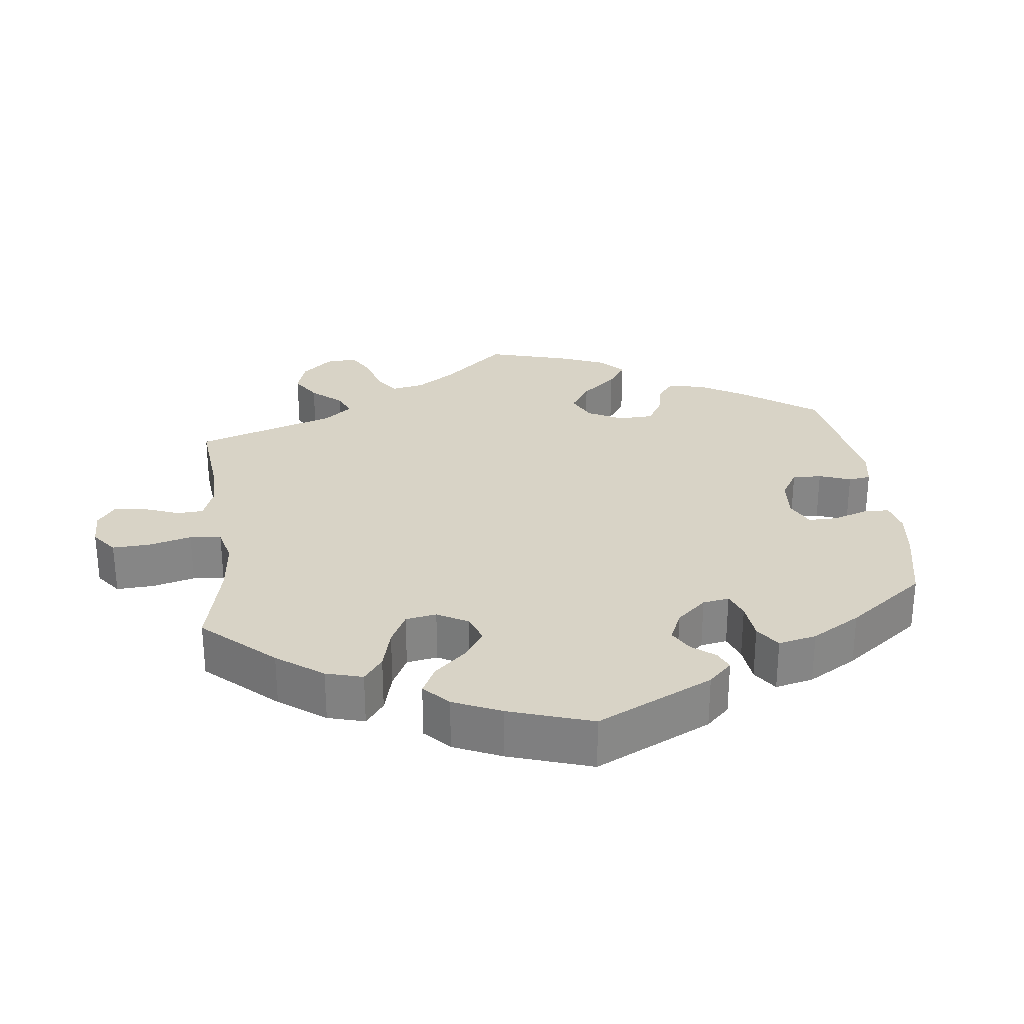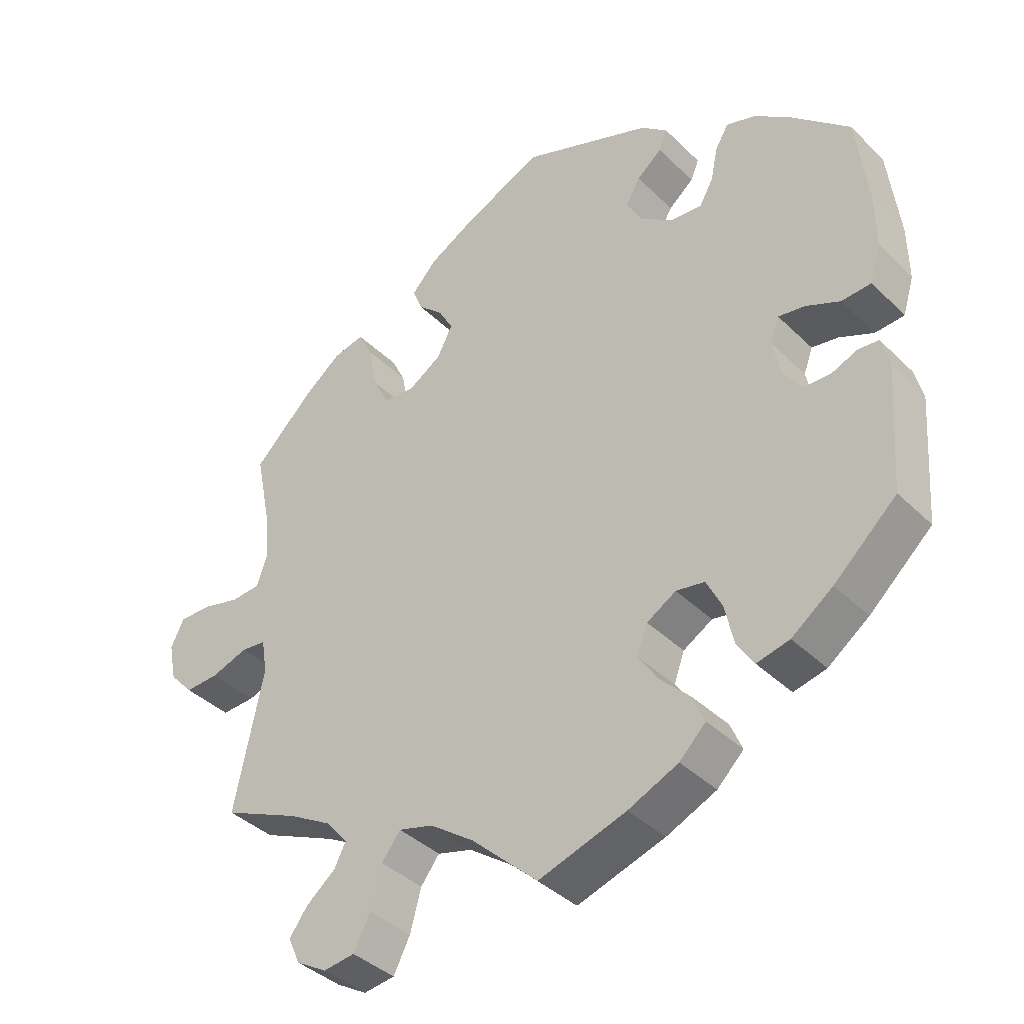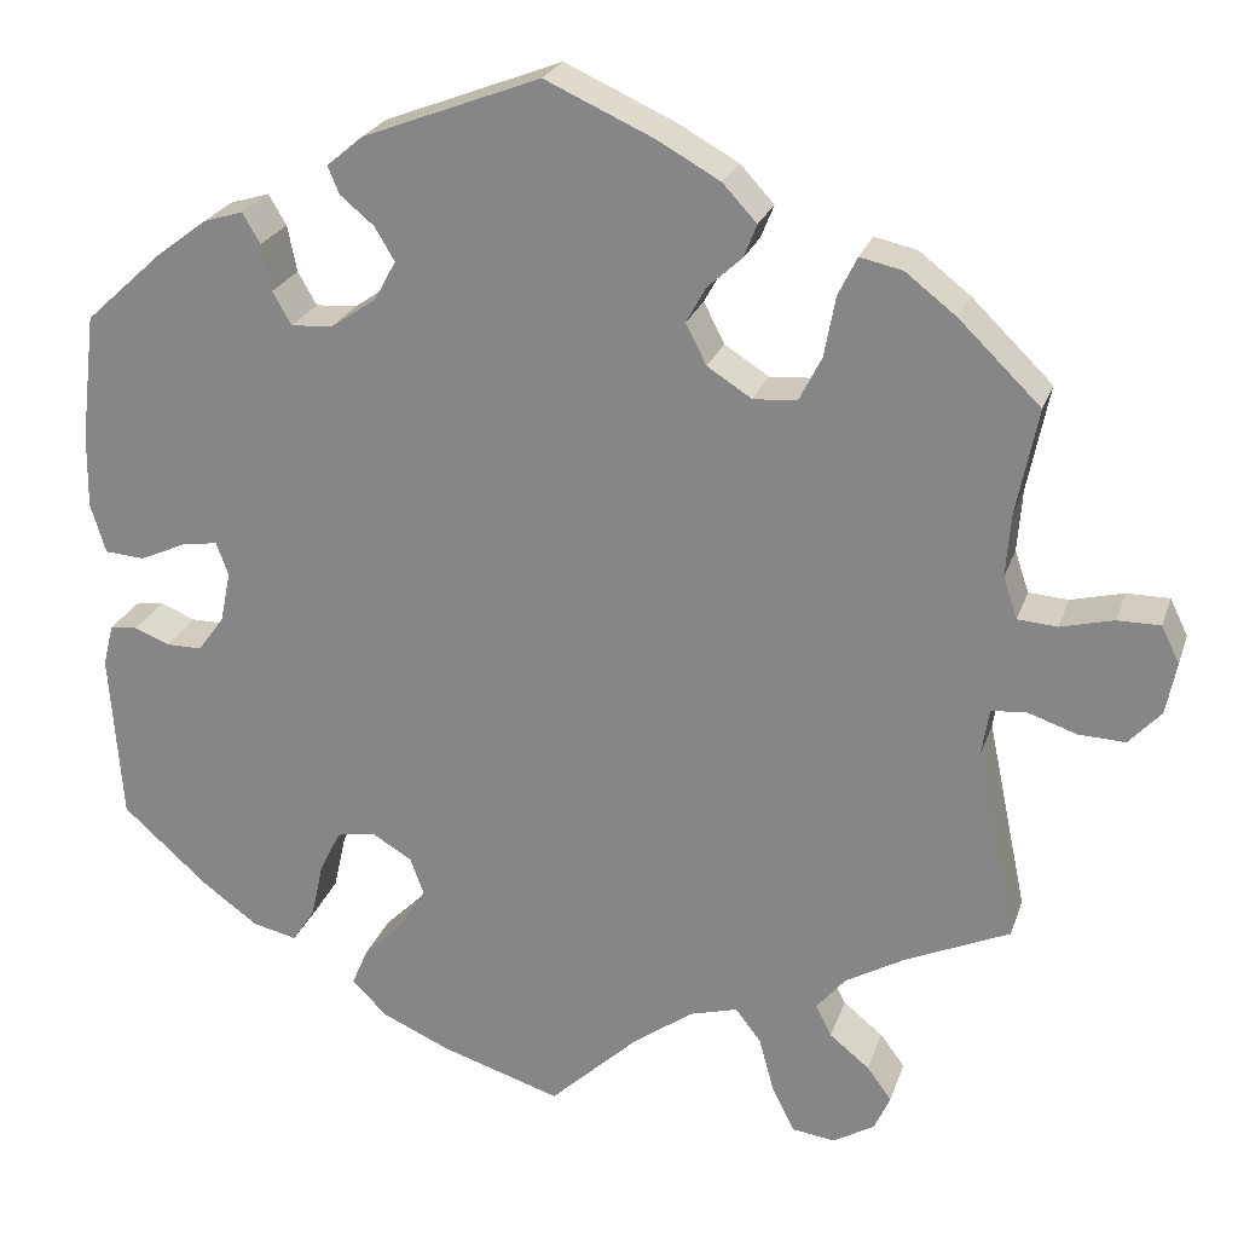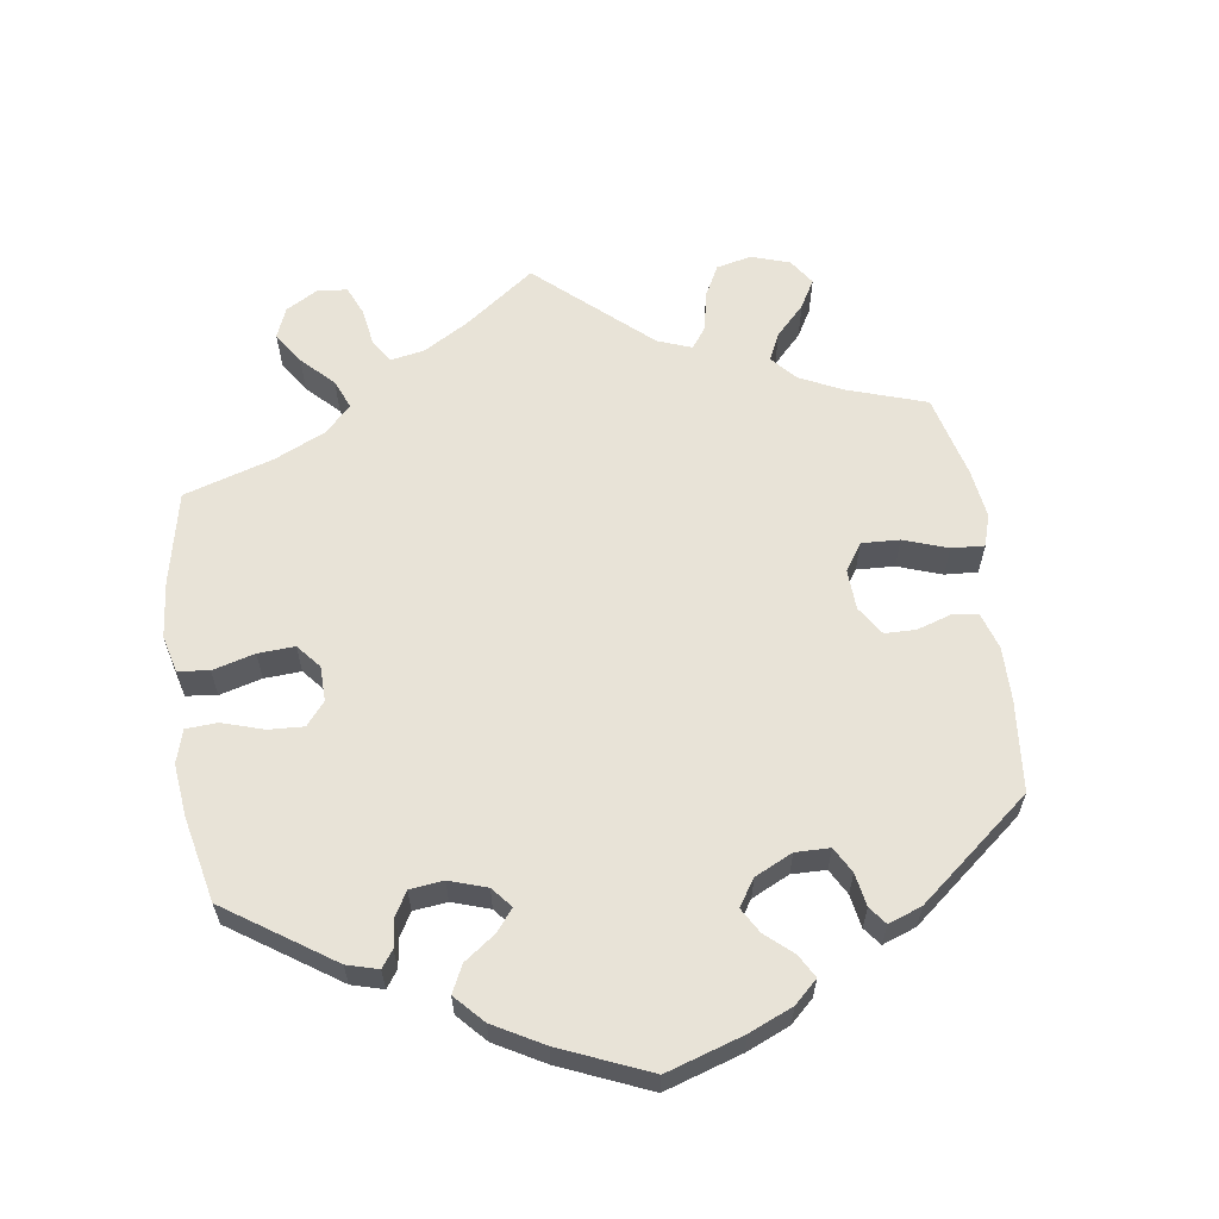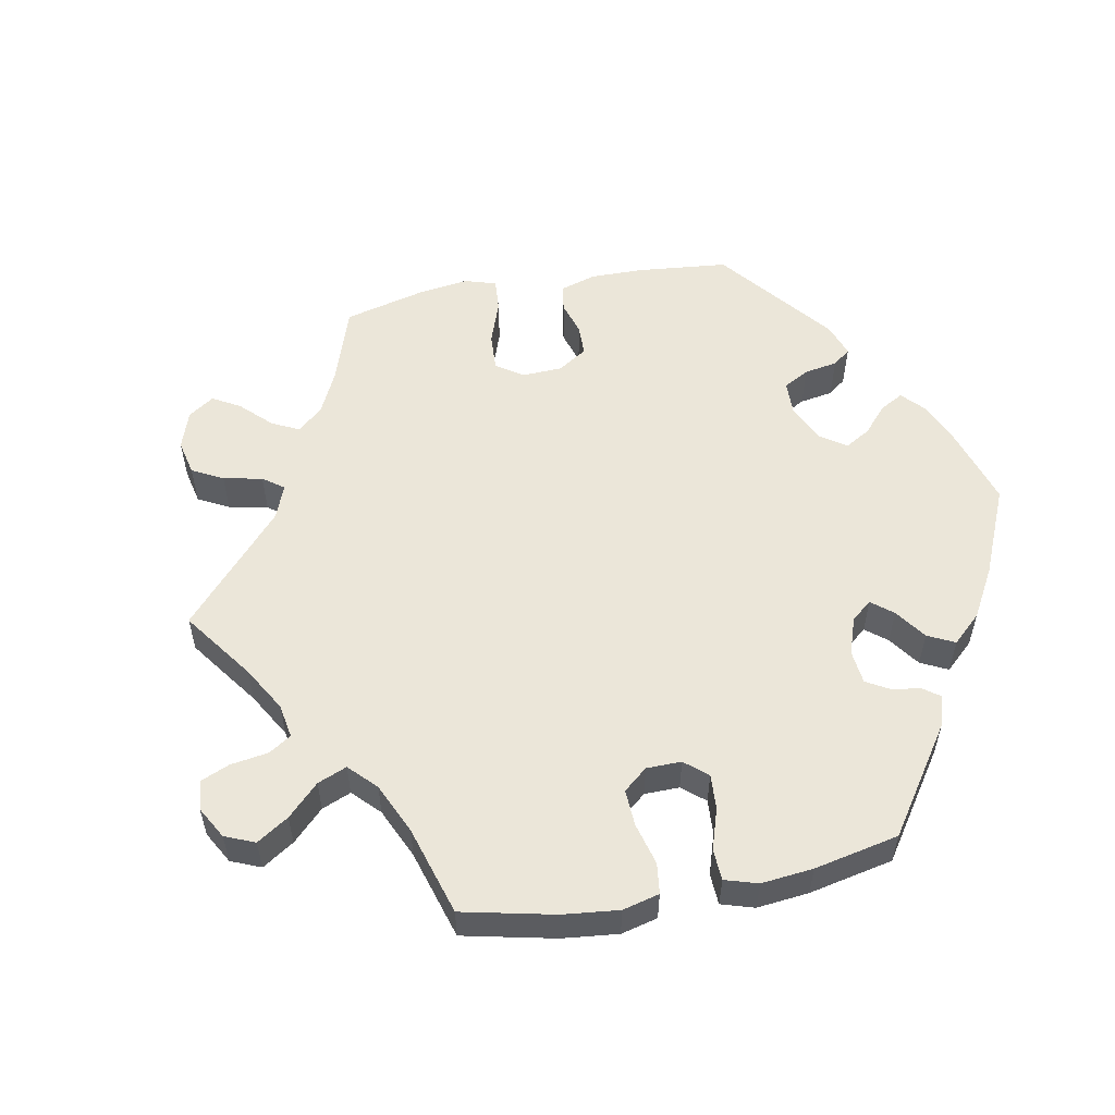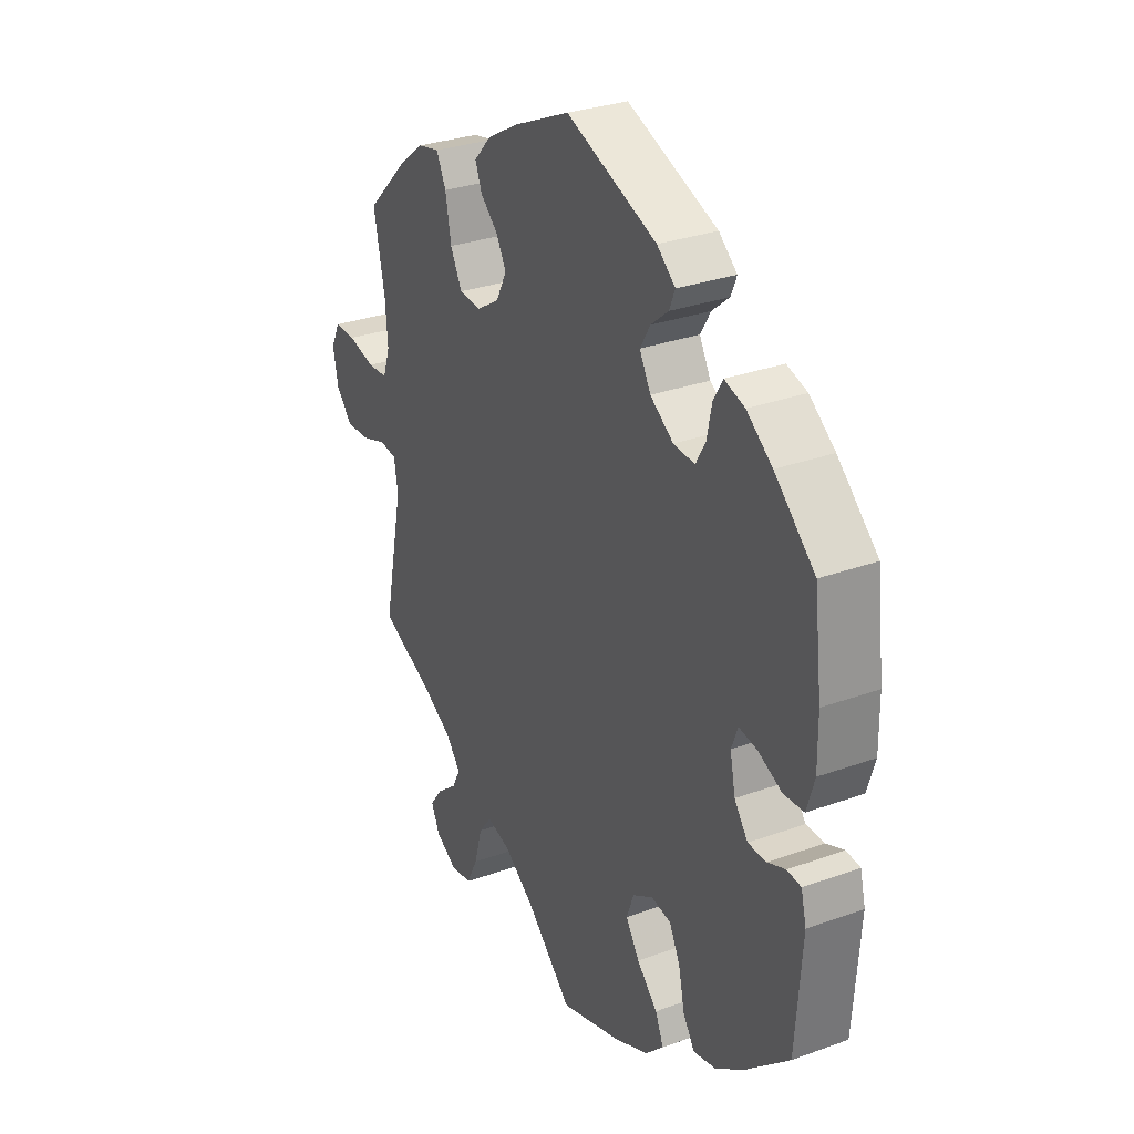
<metadata>
{"format":"obj","ext":"obj","renderer":"f3d","projection":"perspective","resolution":1024,"background":"white","views":[{"elev":28.2,"azim":-126.9,"up":"+Y"},{"elev":-39.0,"azim":-140.3,"up":"+Z"},{"elev":23.9,"azim":16.3,"up":"+Z"},{"elev":61.5,"azim":-68.4,"up":"+Y"},{"elev":55.3,"azim":-160.7,"up":"+Y"},{"elev":30.2,"azim":-117.7,"up":"+Z"}]}
</metadata>
<code>
v -0.417 0.07 0.365
v -0.364 0.07 0.405
v -0.322 0.07 0.418
v -0.303 0.07 0.386
v -0.293 0.07 0.337
v -0.273 0.07 0.302
v -0.229 0.07 0.305
v -0.181 0.07 0.338
v -0.158 0.07 0.38
v -0.179 0.07 0.415
v -0.215 0.07 0.445
v -0.227 0.07 0.474
v -0.189 0.07 0.506
v -0.001 0.07 0.578
v 0.114 0.07 0.526
v 0.18 0.07 0.489
v 0.216 0.07 0.45
v 0.202 0.07 0.415
v 0.166 0.07 0.382
v 0.145 0.07 0.344
v 0.167 0.07 0.301
v 0.214 0.07 0.271
v 0.26 0.07 0.274
v 0.284 0.07 0.321
v 0.296 0.07 0.385
v 0.316 0.07 0.426
v 0.361 0.07 0.416
v 0.415 0.07 0.374
v 0.501 0.07 0.29
v 0.478 0.07 0.177
v 0.473 0.07 0.111
v 0.488 0.07 0.067
v 0.53 0.07 0.064
v 0.586 0.07 0.078
v 0.631 0.07 0.078
v 0.65 0.07 0.039
v 0.639 0.07 -0.016
v 0.605 0.07 -0.053
v 0.556 0.07 -0.051
v 0.503 0.07 -0.033
v 0.467 0.07 -0.037
v 0.459 0.07 -0.087
v 0.501 0.07 -0.289
v 0.391 0.07 -0.338
v 0.328 0.07 -0.374
v 0.297 0.07 -0.411
v 0.314 0.07 -0.444
v 0.356 0.07 -0.478
v 0.382 0.07 -0.513
v 0.365 0.07 -0.551
v 0.321 0.07 -0.577
v 0.276 0.07 -0.571
v 0.252 0.07 -0.524
v 0.236 0.07 -0.465
v 0.209 0.07 -0.43
v 0.159 0.07 -0.444
v 0.096 0.07 -0.489
v 0.001 0.07 -0.578
v -0.125 0.07 -0.538
v -0.197 0.07 -0.506
v -0.235 0.07 -0.469
v -0.218 0.07 -0.429
v -0.175 0.07 -0.386
v -0.147 0.07 -0.343
v -0.162 0.07 -0.302
v -0.204 0.07 -0.277
v -0.245 0.07 -0.284
v -0.267 0.07 -0.328
v -0.28 0.07 -0.387
v -0.304 0.07 -0.424
v -0.351 0.07 -0.413
v -0.41 0.07 -0.37
v -0.5 0.07 -0.289
v -0.513 0.07 -0.11
v -0.502 0.07 -0.066
v -0.473 0.07 -0.063
v -0.436 0.07 -0.078
v -0.398 0.07 -0.078
v -0.37 0.07 -0.04
v -0.359 0.07 0.014
v -0.372 0.07 0.049
v -0.41 0.07 0.043
v -0.459 0.07 0.021
v -0.501 0.07 0.024
v -0.517 0.07 0.076
v -0.516 0.07 0.155
v -0.5 0.07 0.289
v -0.417 0 0.365
v -0.364 0 0.405
v -0.322 0 0.418
v -0.303 0 0.386
v -0.293 0 0.337
v -0.273 0 0.302
v -0.229 0 0.305
v -0.181 0 0.338
v -0.158 0 0.38
v -0.179 0 0.415
v -0.215 0 0.445
v -0.227 0 0.474
v -0.189 0 0.506
v -0.001 0 0.578
v 0.114 0 0.526
v 0.18 0 0.489
v 0.216 0 0.45
v 0.202 0 0.415
v 0.166 0 0.382
v 0.145 0 0.344
v 0.167 0 0.301
v 0.214 0 0.271
v 0.26 0 0.274
v 0.284 0 0.321
v 0.296 0 0.385
v 0.316 0 0.426
v 0.361 0 0.416
v 0.415 0 0.374
v 0.501 0 0.29
v 0.478 0 0.177
v 0.473 0 0.111
v 0.488 0 0.067
v 0.53 0 0.064
v 0.586 0 0.078
v 0.631 0 0.078
v 0.65 0 0.039
v 0.639 0 -0.016
v 0.605 0 -0.053
v 0.556 0 -0.051
v 0.503 0 -0.033
v 0.467 0 -0.037
v 0.459 0 -0.087
v 0.501 0 -0.289
v 0.391 0 -0.338
v 0.328 0 -0.374
v 0.297 0 -0.411
v 0.314 0 -0.444
v 0.356 0 -0.478
v 0.382 0 -0.513
v 0.365 0 -0.551
v 0.321 0 -0.577
v 0.276 0 -0.571
v 0.252 0 -0.524
v 0.236 0 -0.465
v 0.209 0 -0.43
v 0.159 0 -0.444
v 0.096 0 -0.489
v 0.001 0 -0.578
v -0.125 0 -0.538
v -0.197 0 -0.506
v -0.235 0 -0.469
v -0.218 0 -0.429
v -0.175 0 -0.386
v -0.147 0 -0.343
v -0.162 0 -0.302
v -0.204 0 -0.277
v -0.245 0 -0.284
v -0.267 0 -0.328
v -0.28 0 -0.387
v -0.304 0 -0.424
v -0.351 0 -0.413
v -0.41 0 -0.37
v -0.5 0 -0.289
v -0.513 0 -0.11
v -0.502 0 -0.066
v -0.473 0 -0.063
v -0.436 0 -0.078
v -0.398 0 -0.078
v -0.37 0 -0.04
v -0.359 0 0.014
v -0.372 0 0.049
v -0.41 0 0.043
v -0.459 0 0.021
v -0.501 0 0.024
v -0.517 0 0.076
v -0.516 0 0.155
v -0.5 0 0.289
f 82 83 84 85
f 81 82 85 86
f 74 75 76 77
f 74 77 78
f 73 74 78
f 72 73 78 79
f 68 69 70 71
f 67 68 71 72
f 60 61 62 63
f 60 63 64
f 57 58 59 60
f 56 57 60 64
f 55 56 64 65
f 51 52 53 54
f 49 50 51 54
f 47 48 49 54
f 46 47 54 55
f 45 46 55 65
f 42 43 44
f 41 42 44 45
f 37 38 39 40
f 37 40 41
f 36 37 41
f 33 34 35 36
f 32 33 36 41
f 31 32 41 45
f 27 28 29 30
f 24 25 26 27
f 23 24 27 30
f 22 23 30 31
f 16 17 18 19
f 16 19 20
f 15 16 20
f 14 15 20
f 13 14 20 21
f 10 11 12 13
f 9 10 13 21
f 2 3 4 5
f 2 5 6
f 1 2 6
f 81 86 87 1
f 67 72 79 80
f 66 67 80 81
f 22 31 45 65
f 8 9 21 22
f 7 8 22 65
f 6 7 65 66
f 1 6 66 81
f 172 171 170 169
f 173 172 169 168
f 164 163 162 161
f 165 164 161
f 165 161 160
f 166 165 160 159
f 158 157 156 155
f 159 158 155 154
f 150 149 148 147
f 151 150 147
f 147 146 145 144
f 151 147 144 143
f 152 151 143 142
f 141 140 139 138
f 141 138 137 136
f 141 136 135 134
f 142 141 134 133
f 152 142 133 132
f 131 130 129
f 132 131 129 128
f 127 126 125 124
f 128 127 124
f 128 124 123
f 123 122 121 120
f 128 123 120 119
f 132 128 119 118
f 117 116 115 114
f 114 113 112 111
f 117 114 111 110
f 118 117 110 109
f 106 105 104 103
f 107 106 103
f 107 103 102
f 107 102 101
f 108 107 101 100
f 100 99 98 97
f 108 100 97 96
f 92 91 90 89
f 93 92 89
f 93 89 88
f 88 174 173 168
f 167 166 159 154
f 168 167 154 153
f 152 132 118 109
f 109 108 96 95
f 152 109 95 94
f 153 152 94 93
f 168 153 93 88
f 1 88 89 2
f 2 89 90 3
f 3 90 91 4
f 4 91 92 5
f 5 92 93 6
f 6 93 94 7
f 7 94 95 8
f 8 95 96 9
f 9 96 97 10
f 10 97 98 11
f 11 98 99 12
f 12 99 100 13
f 13 100 101 14
f 14 101 102 15
f 15 102 103 16
f 16 103 104 17
f 17 104 105 18
f 18 105 106 19
f 19 106 107 20
f 20 107 108 21
f 21 108 109 22
f 22 109 110 23
f 23 110 111 24
f 24 111 112 25
f 25 112 113 26
f 26 113 114 27
f 27 114 115 28
f 28 115 116 29
f 29 116 117 30
f 30 117 118 31
f 31 118 119 32
f 32 119 120 33
f 33 120 121 34
f 34 121 122 35
f 35 122 123 36
f 36 123 124 37
f 37 124 125 38
f 38 125 126 39
f 39 126 127 40
f 40 127 128 41
f 41 128 129 42
f 42 129 130 43
f 43 130 131 44
f 44 131 132 45
f 45 132 133 46
f 46 133 134 47
f 47 134 135 48
f 48 135 136 49
f 49 136 137 50
f 50 137 138 51
f 51 138 139 52
f 52 139 140 53
f 53 140 141 54
f 54 141 142 55
f 55 142 143 56
f 56 143 144 57
f 57 144 145 58
f 58 145 146 59
f 59 146 147 60
f 60 147 148 61
f 61 148 149 62
f 62 149 150 63
f 63 150 151 64
f 64 151 152 65
f 65 152 153 66
f 66 153 154 67
f 67 154 155 68
f 68 155 156 69
f 69 156 157 70
f 70 157 158 71
f 71 158 159 72
f 72 159 160 73
f 73 160 161 74
f 74 161 162 75
f 75 162 163 76
f 76 163 164 77
f 77 164 165 78
f 78 165 166 79
f 79 166 167 80
f 80 167 168 81
f 81 168 169 82
f 82 169 170 83
f 83 170 171 84
f 84 171 172 85
f 85 172 173 86
f 86 173 174 87
f 87 174 88 1

</code>
